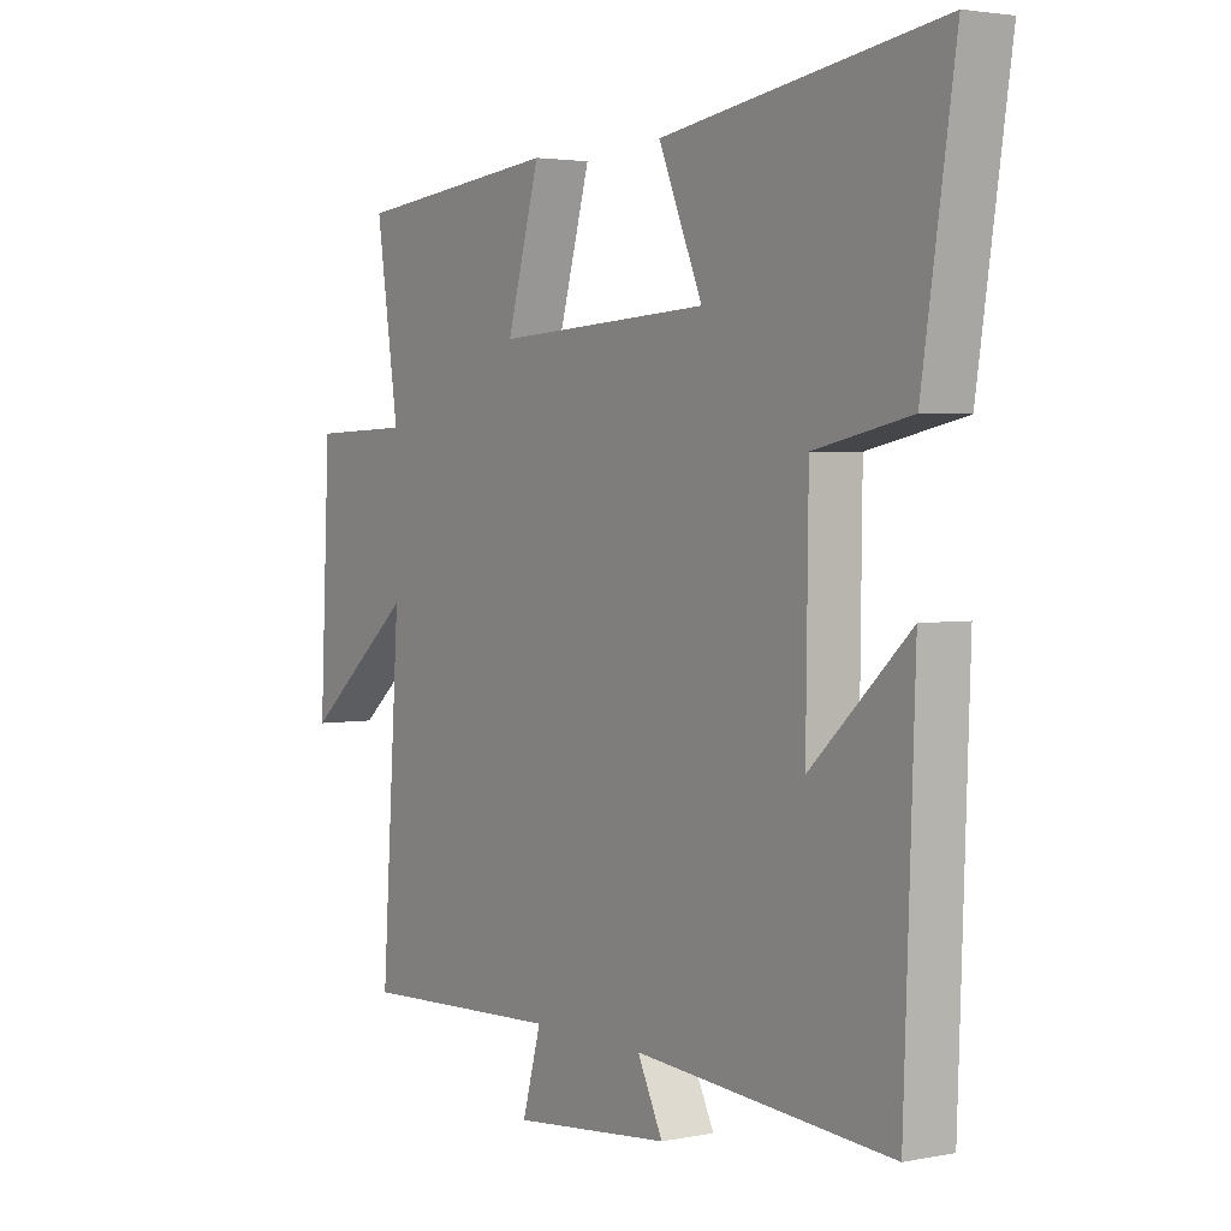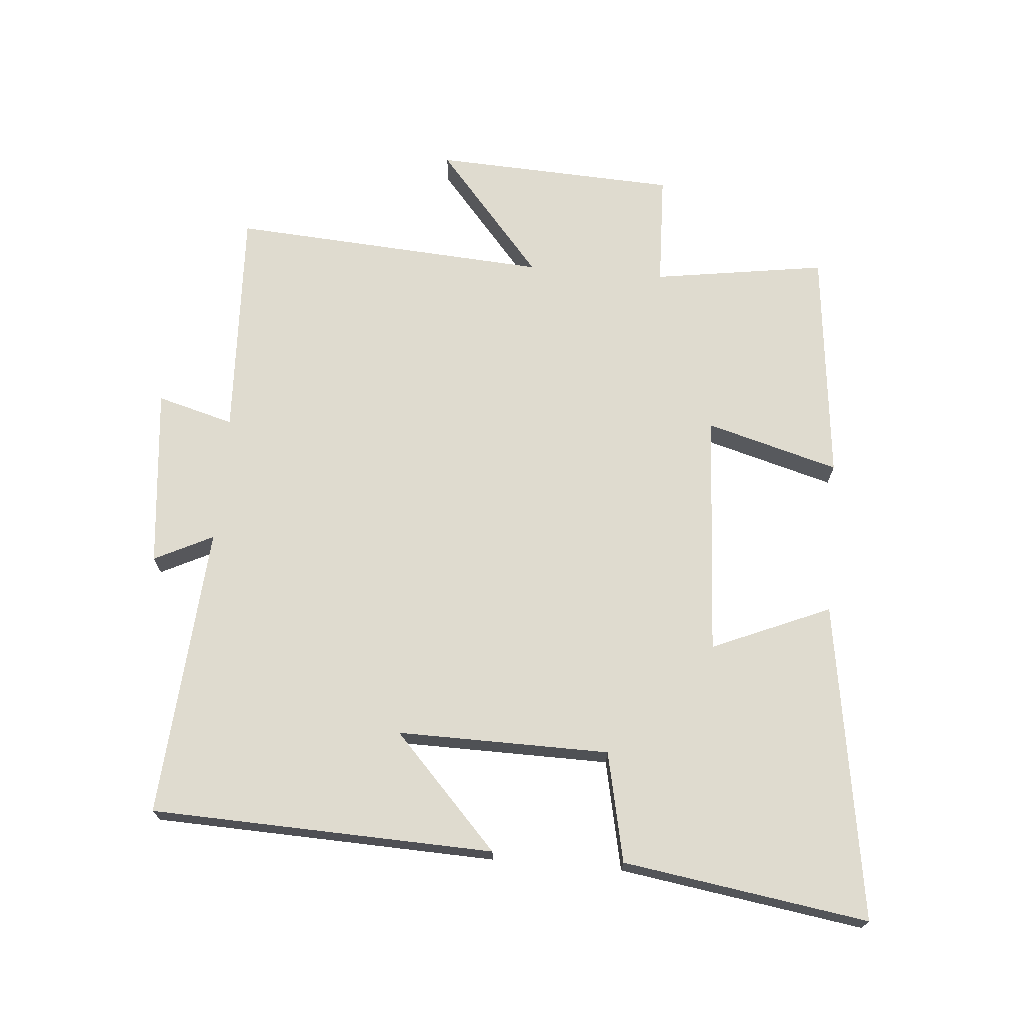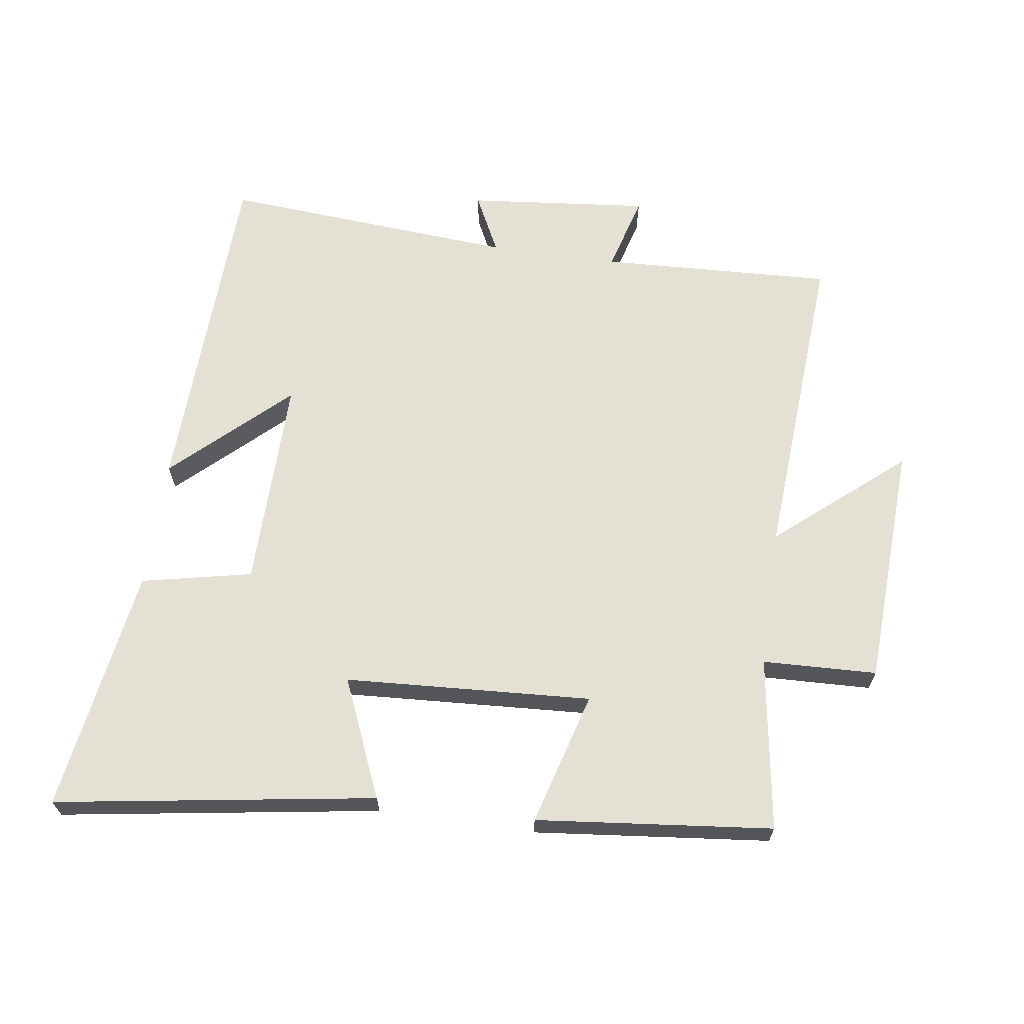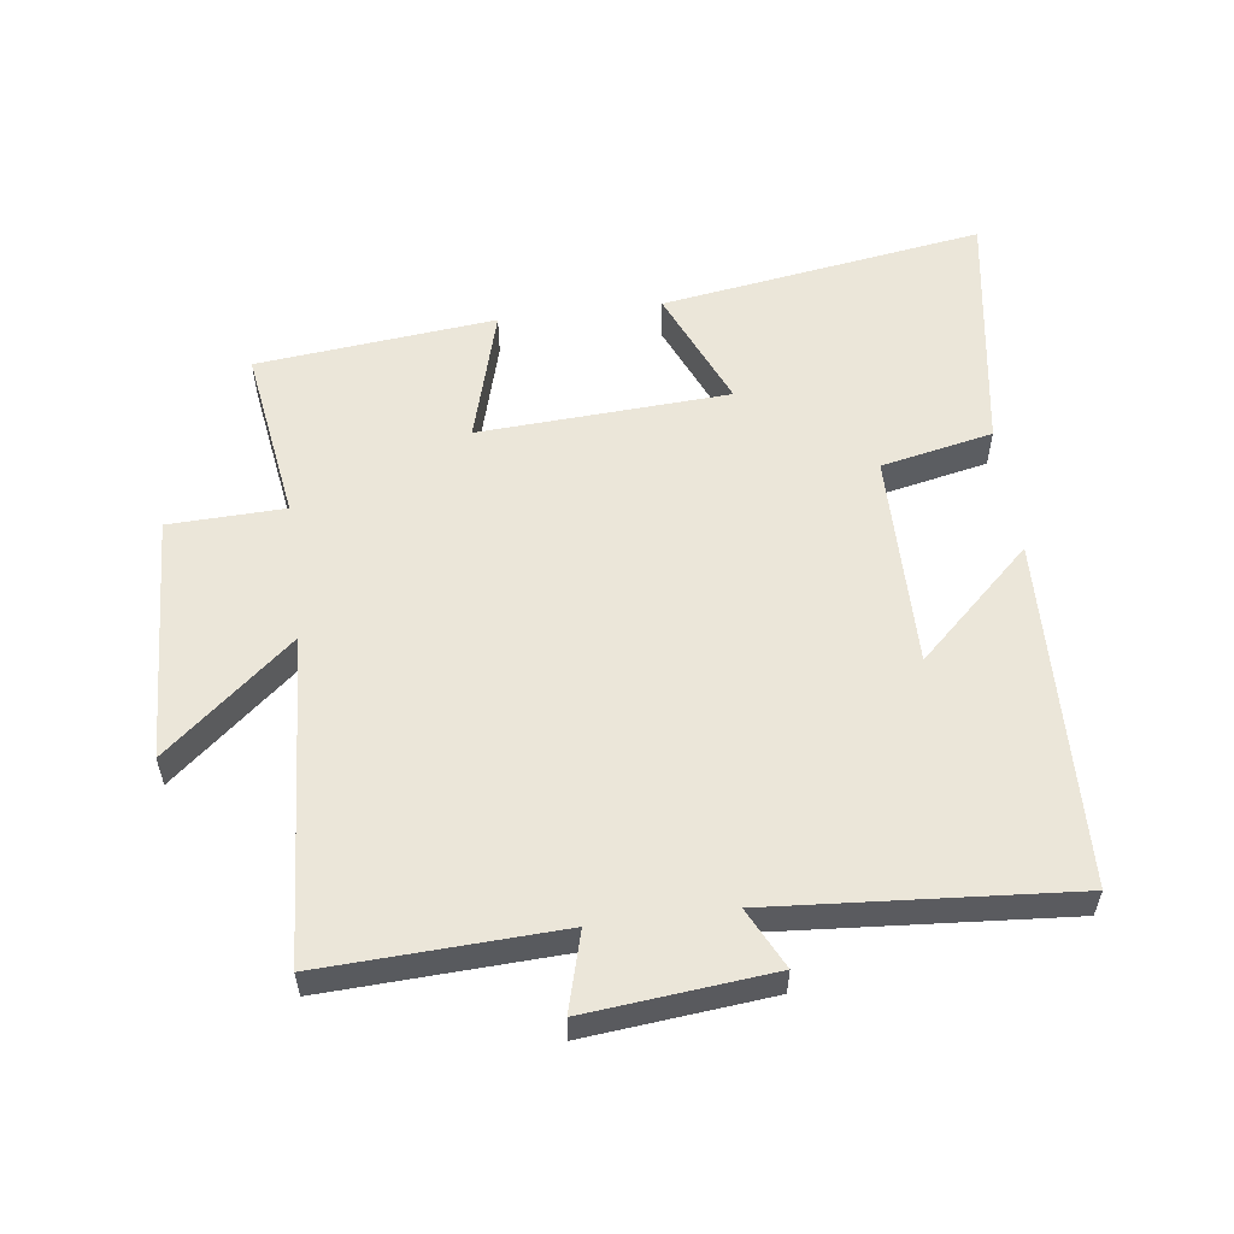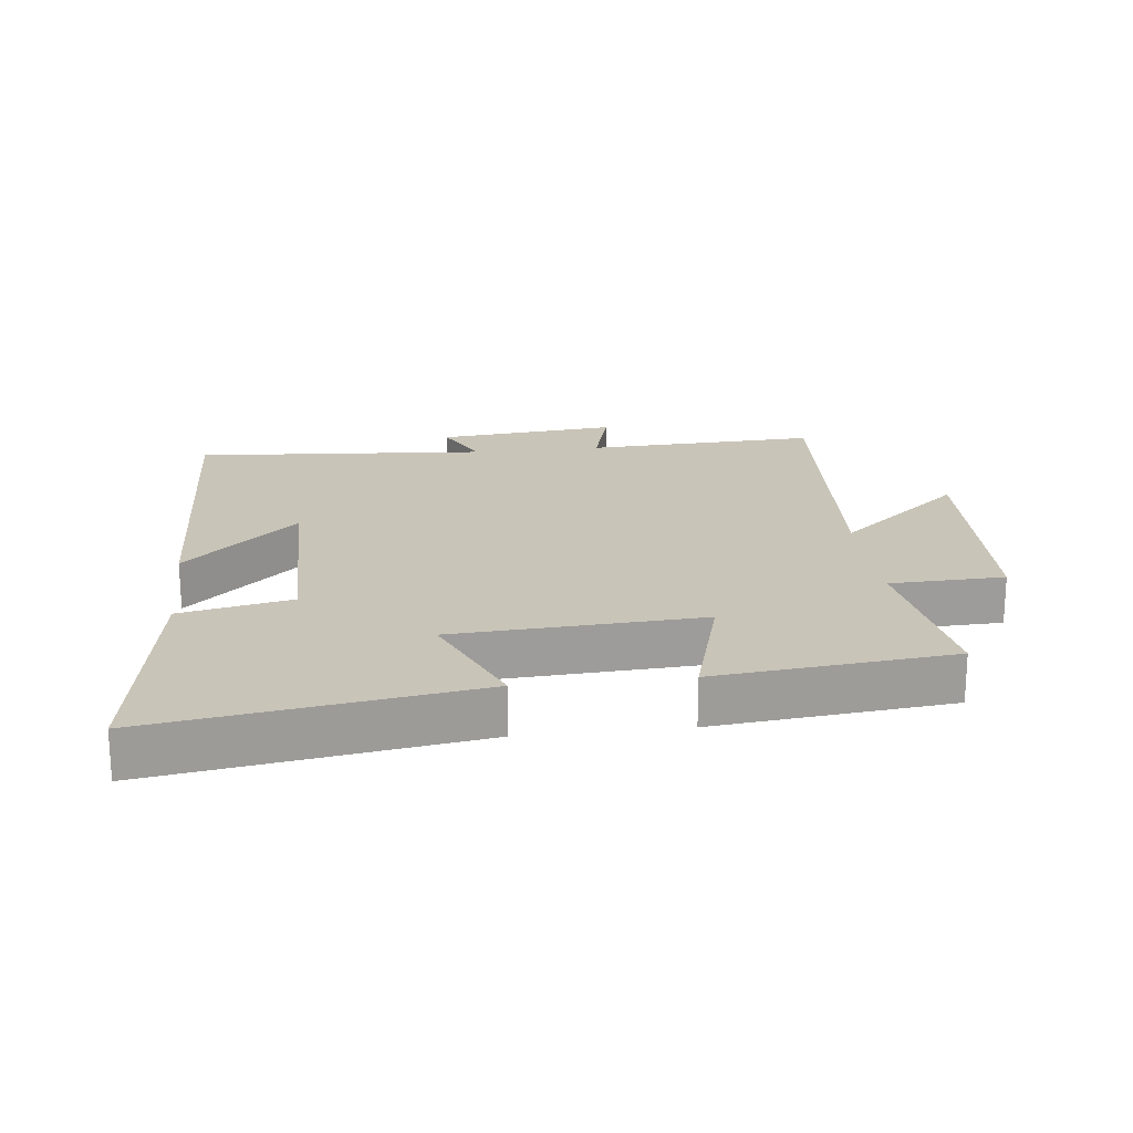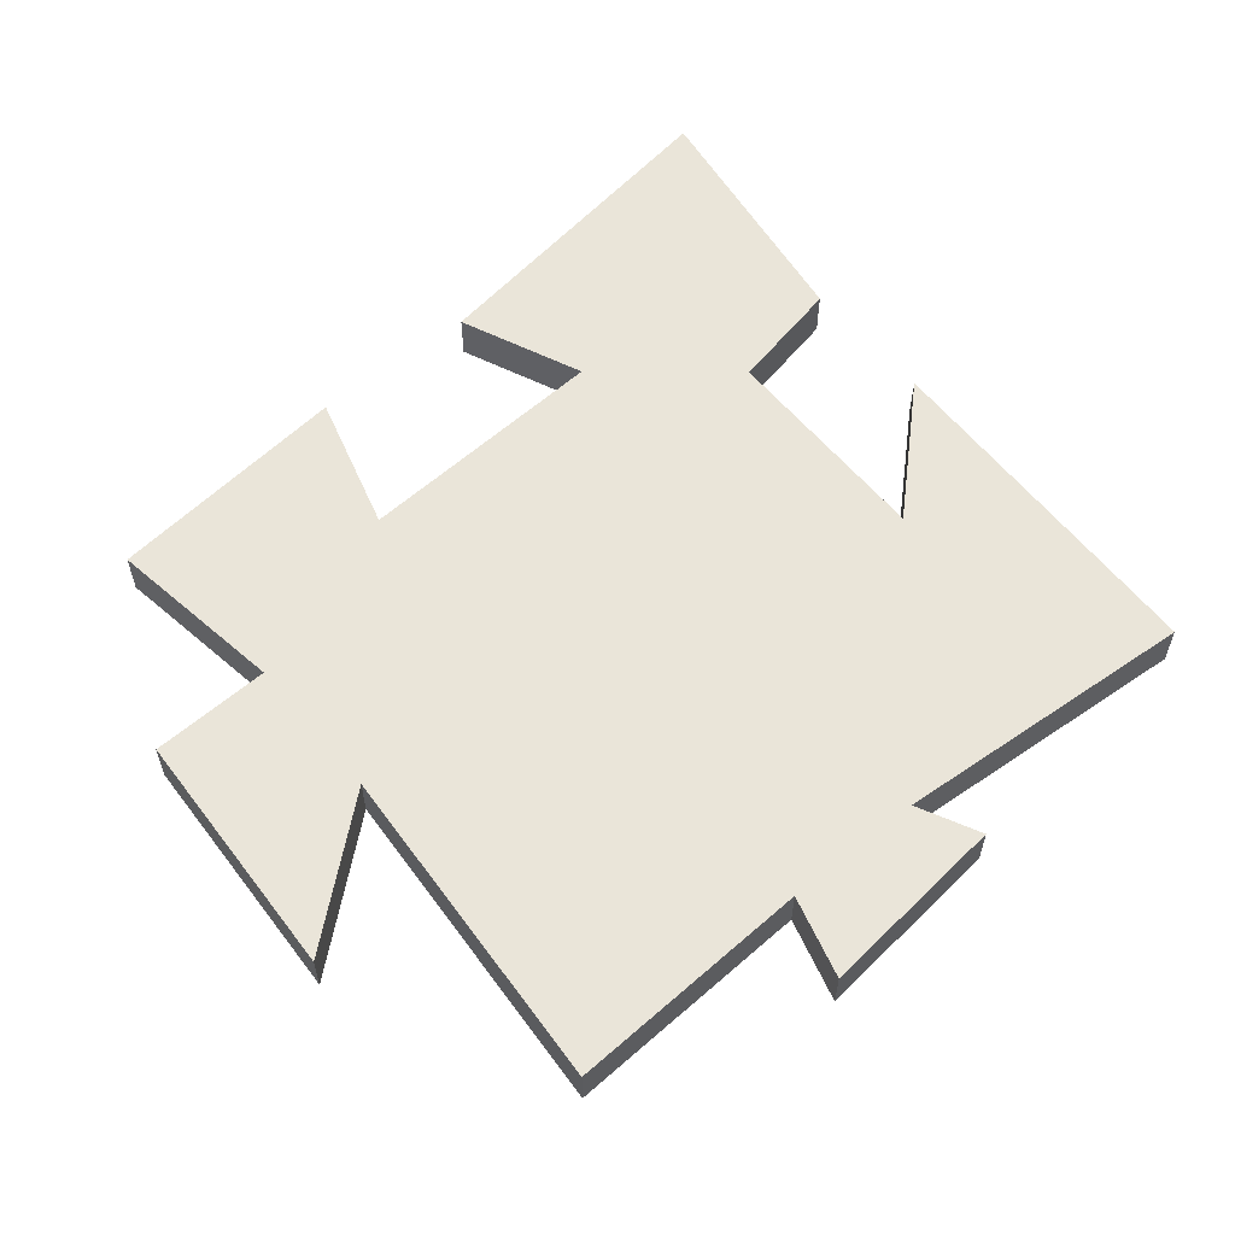
<metadata>
{"format":"obj","ext":"obj","renderer":"f3d","projection":"perspective","resolution":1024,"background":"white","views":[{"elev":2.9,"azim":-124.3,"up":"+Z"},{"elev":70.3,"azim":-85.2,"up":"+Y"},{"elev":65.6,"azim":8.1,"up":"+Y"},{"elev":56.1,"azim":172.6,"up":"+Y"},{"elev":20.1,"azim":-6.6,"up":"+Y"},{"elev":57.9,"azim":140.4,"up":"+Y"}]}
</metadata>
<code>
v -0.558 0.07 0.576
v -0.067 0.07 0.5
v -0.145 0.07 0.317
v 0.235 0.07 0.295
v 0.177 0.07 0.5
v 0.54 0.07 0.462
v 0.5 0.07 0.195
v 0.676 0.07 0.189
v 0.694 0.07 -0.187
v 0.5 0.07 -0.023
v 0.533 0.07 -0.516
v 0.174 0.07 -0.5
v 0.207 0.07 -0.619
v -0.073 0.07 -0.591
v -0.028 0.07 -0.5
v -0.481 0.07 -0.534
v -0.5 0.07 -0.004
v -0.326 0.07 -0.166
v -0.33 0.07 0.162
v -0.5 0.07 0.198
v -0.558 0 0.576
v -0.067 0 0.5
v -0.145 0 0.317
v 0.235 0 0.295
v 0.177 0 0.5
v 0.54 0 0.462
v 0.5 0 0.195
v 0.676 0 0.189
v 0.694 0 -0.187
v 0.5 0 -0.023
v 0.533 0 -0.516
v 0.174 0 -0.5
v 0.207 0 -0.619
v -0.073 0 -0.591
v -0.028 0 -0.5
v -0.481 0 -0.534
v -0.5 0 -0.004
v -0.326 0 -0.166
v -0.33 0 0.162
v -0.5 0 0.198
f 1 2 3
f 20 1 3
f 19 20 3
f 18 19 3 4
f 15 16 17 18
f 15 18 4
f 12 13 14 15
f 12 15 4
f 10 11 12 4
f 7 8 9 10
f 7 10 4 5
f 5 6 7
f 23 22 21
f 23 21 40
f 23 40 39
f 24 23 39 38
f 38 37 36 35
f 24 38 35
f 35 34 33 32
f 24 35 32
f 24 32 31 30
f 30 29 28 27
f 25 24 30 27
f 27 26 25
f 1 21 22 2
f 2 22 23 3
f 3 23 24 4
f 4 24 25 5
f 5 25 26 6
f 6 26 27 7
f 7 27 28 8
f 8 28 29 9
f 9 29 30 10
f 10 30 31 11
f 11 31 32 12
f 12 32 33 13
f 13 33 34 14
f 14 34 35 15
f 15 35 36 16
f 16 36 37 17
f 17 37 38 18
f 18 38 39 19
f 19 39 40 20
f 20 40 21 1

</code>
